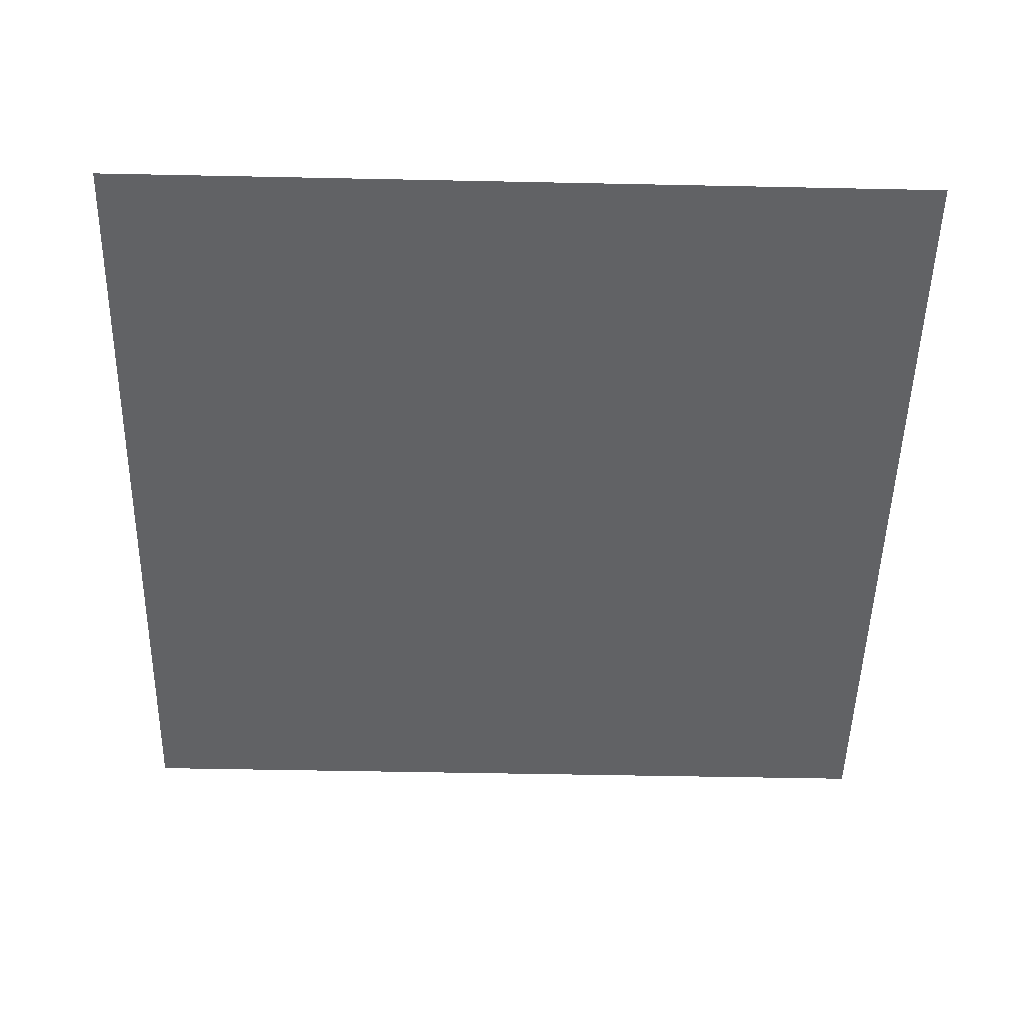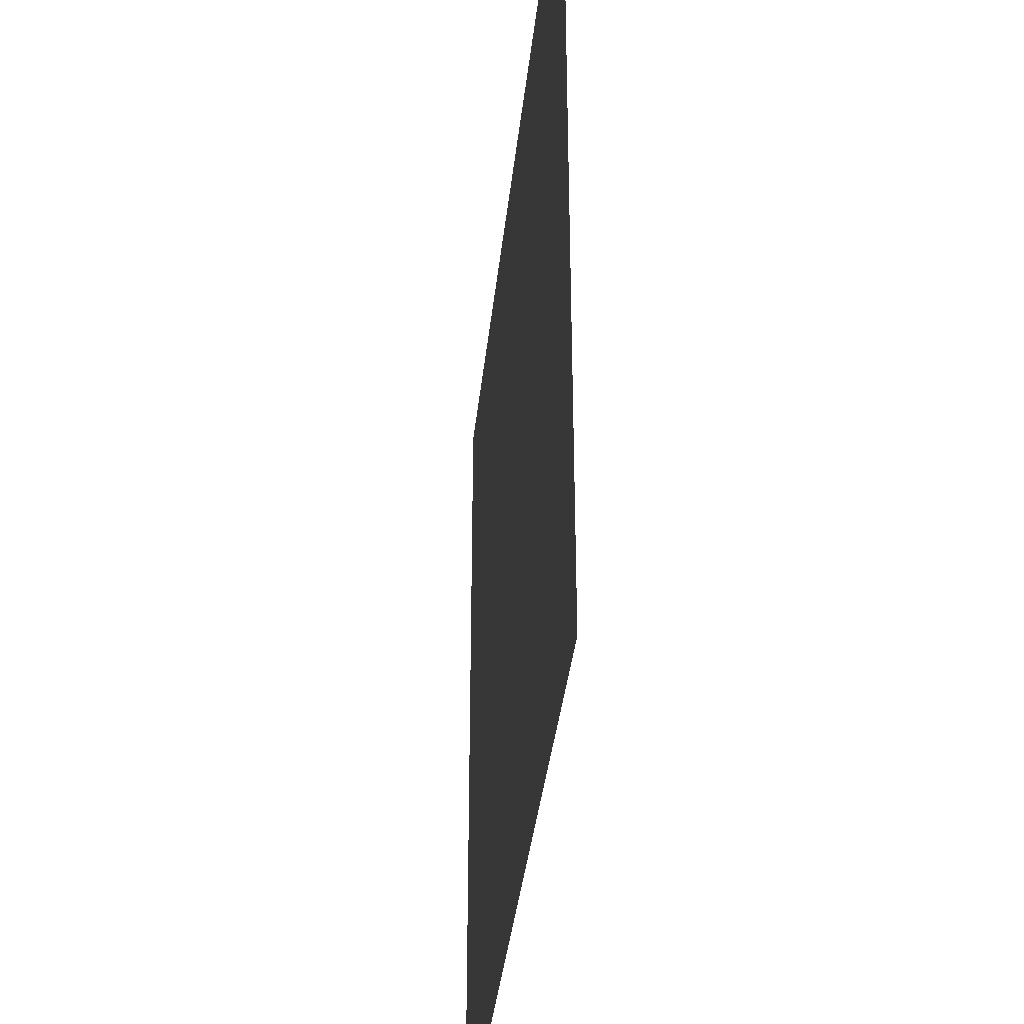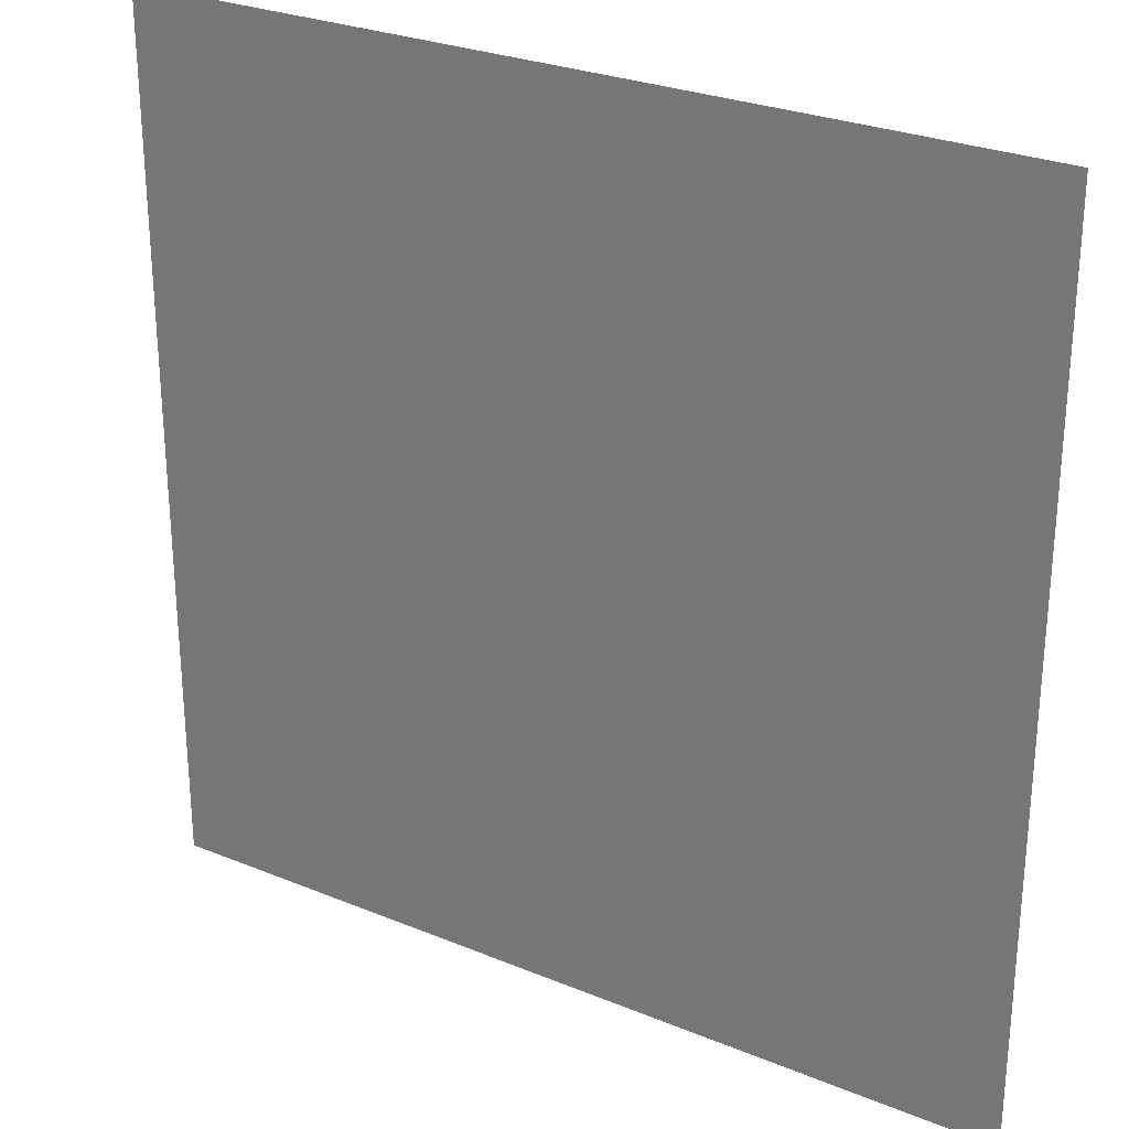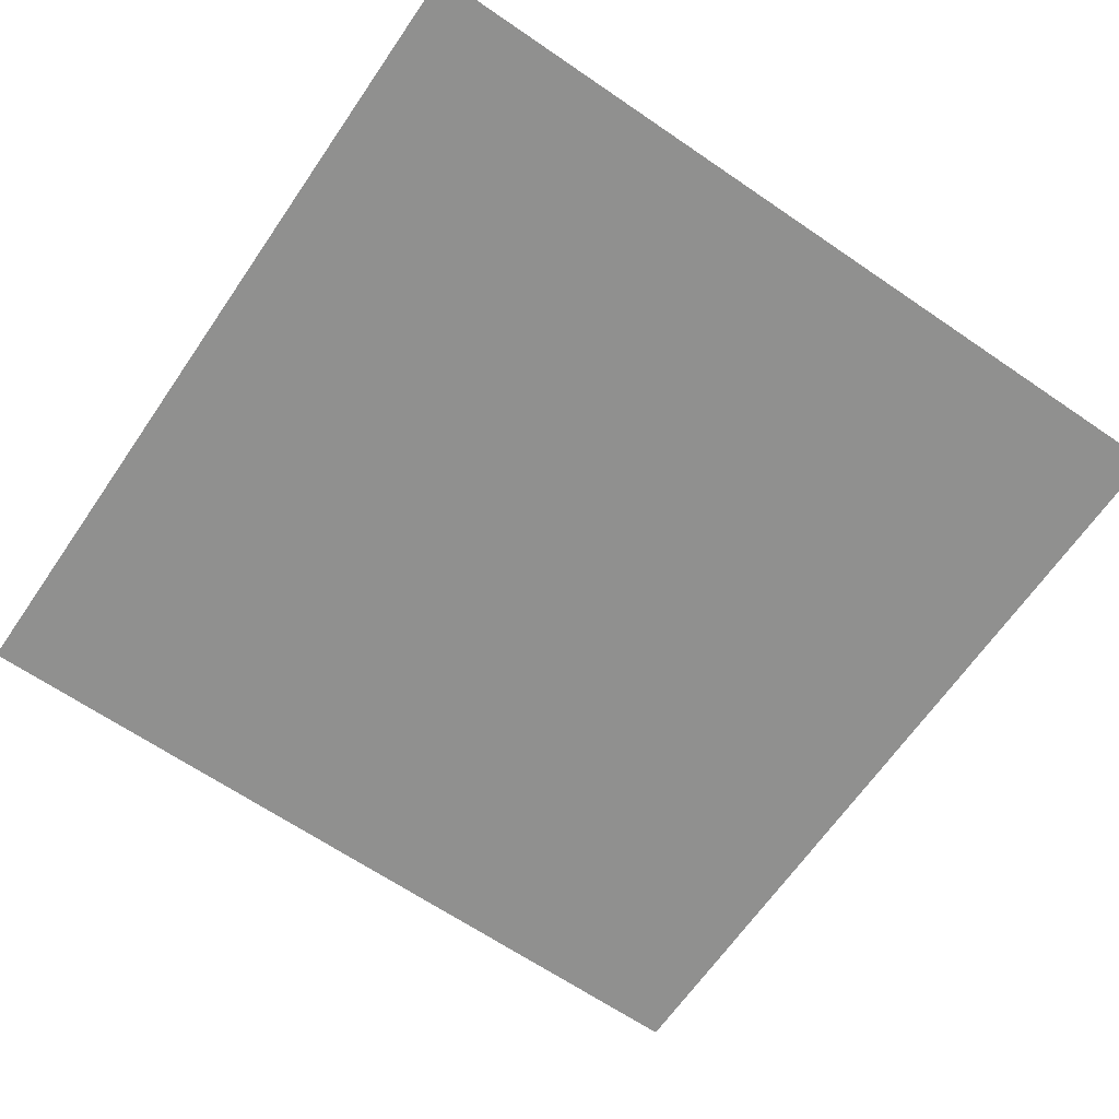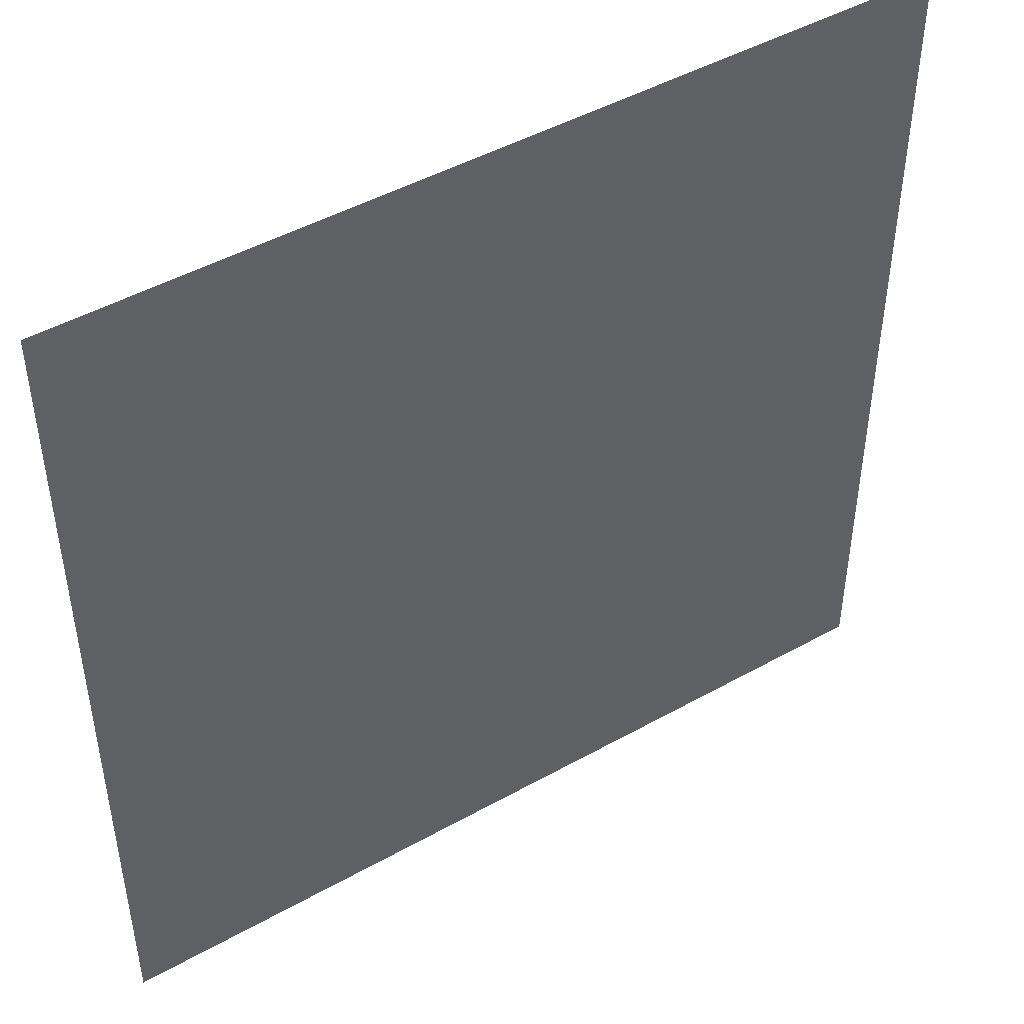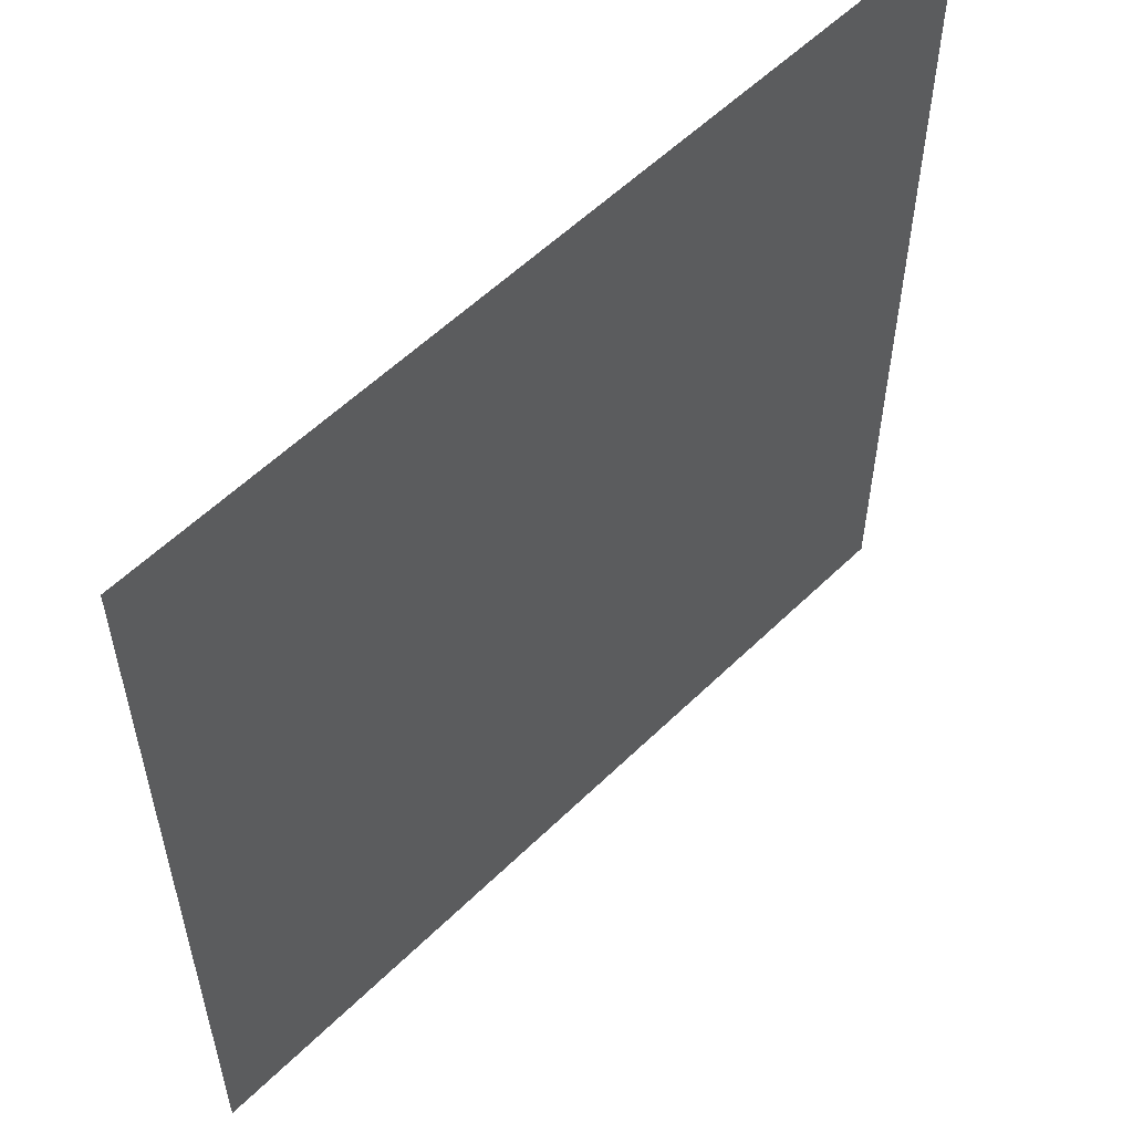
<metadata>
{"format":"obj","ext":"obj","renderer":"f3d","projection":"perspective","resolution":1024,"background":"white","views":[{"elev":-50.6,"azim":-91.3,"up":"+Y"},{"elev":-37.1,"azim":84.0,"up":"+Z"},{"elev":27.5,"azim":32.3,"up":"+Z"},{"elev":-65.6,"azim":-34.5,"up":"+Y"},{"elev":46.7,"azim":-32.5,"up":"+Z"},{"elev":56.5,"azim":134.5,"up":"+Z"}]}
</metadata>
<code>
g pb_Mesh404020
v 0 0 24
v -24 0 24
v -24 0 0
v 0 0 0
g pb_Mesh404020_0
f 3 2 1
f 4 3 1
g pb_Mesh404020_1

</code>
